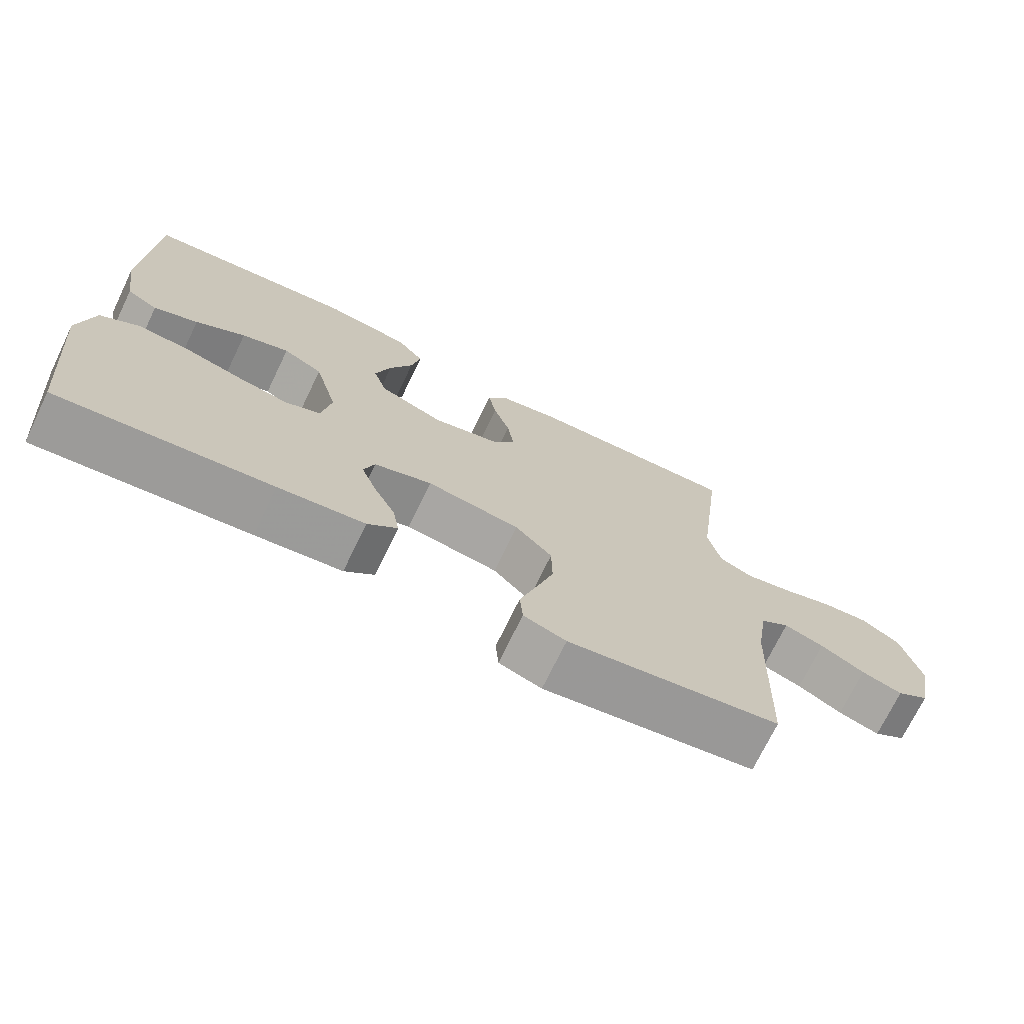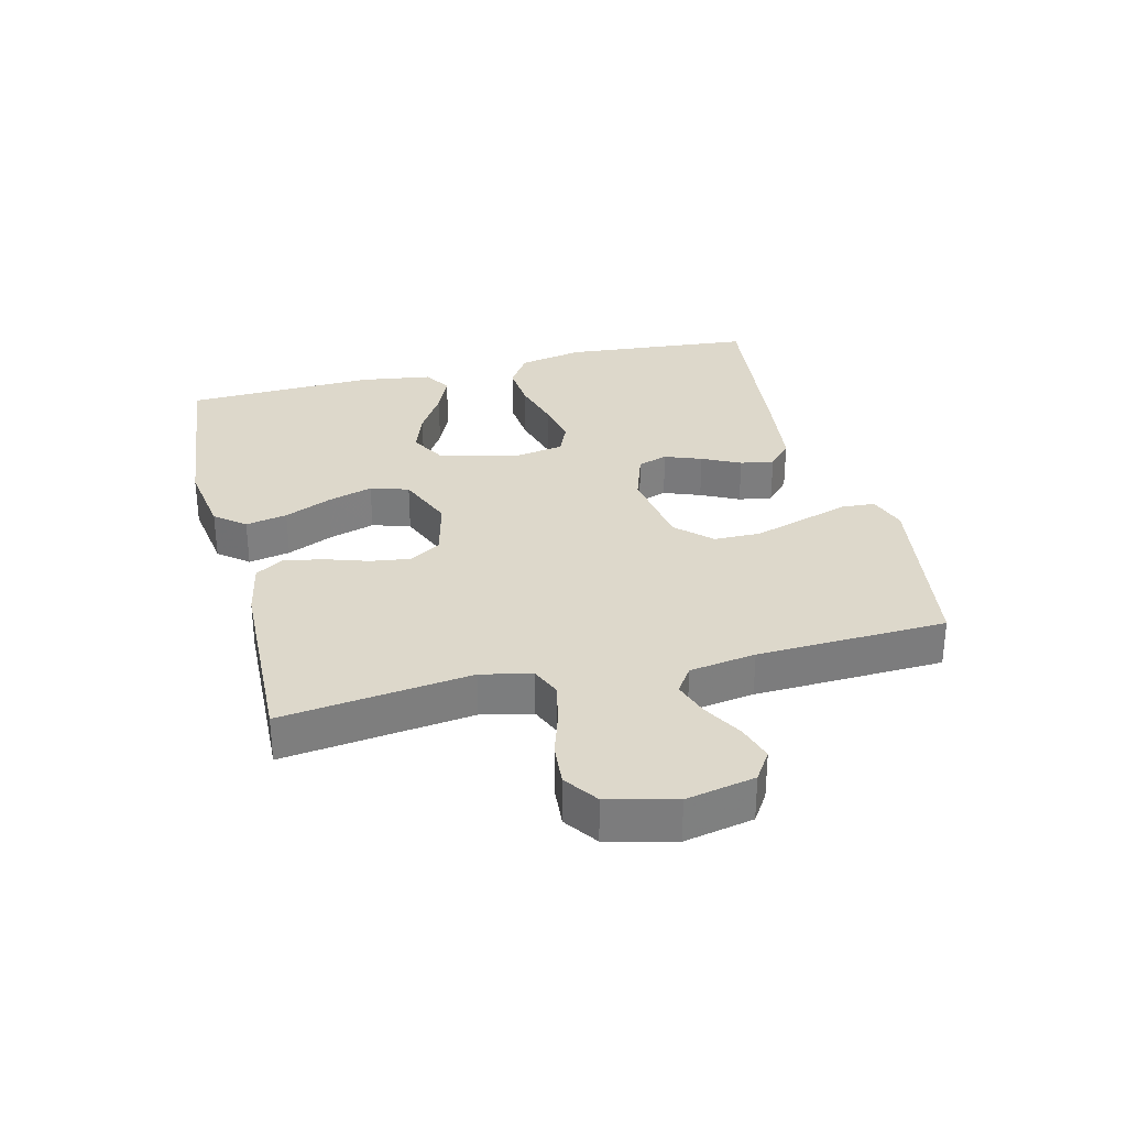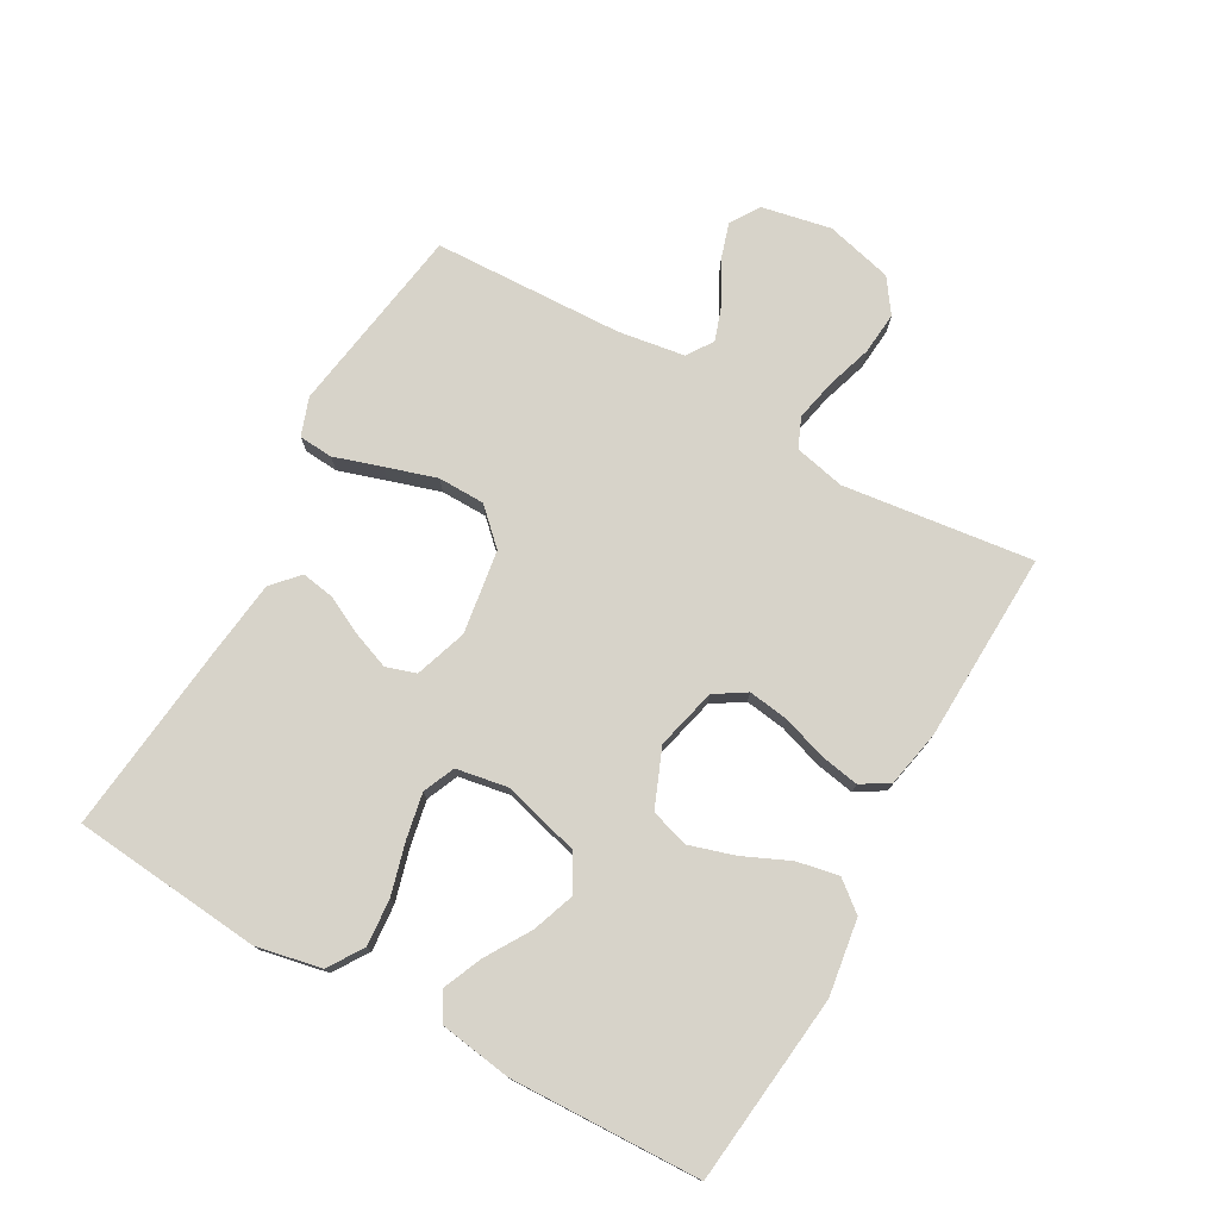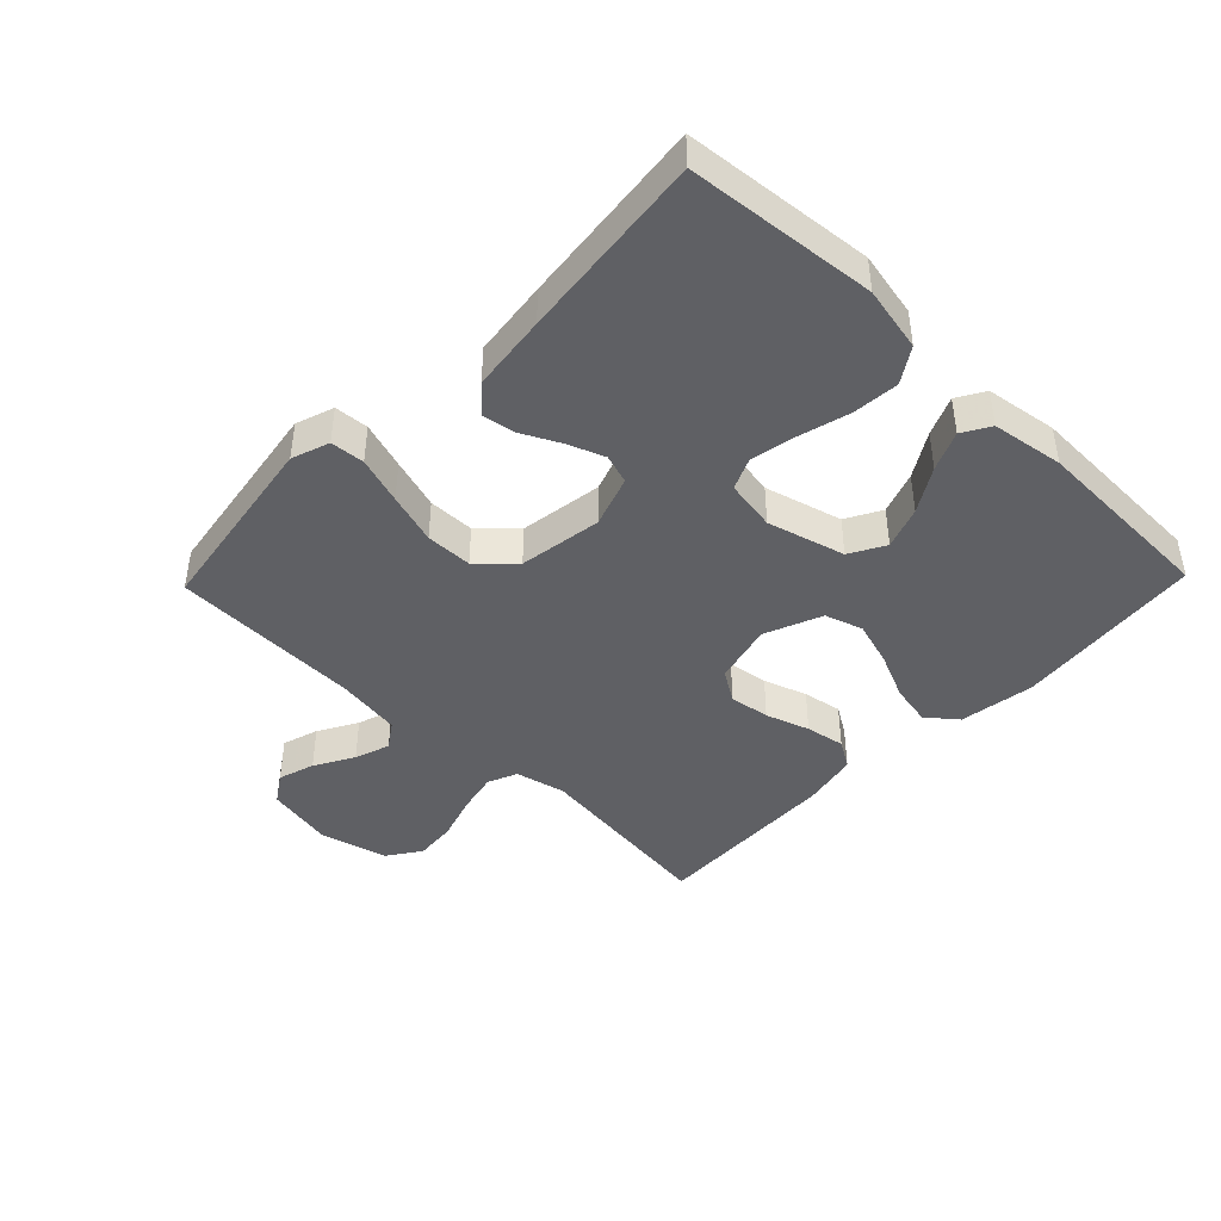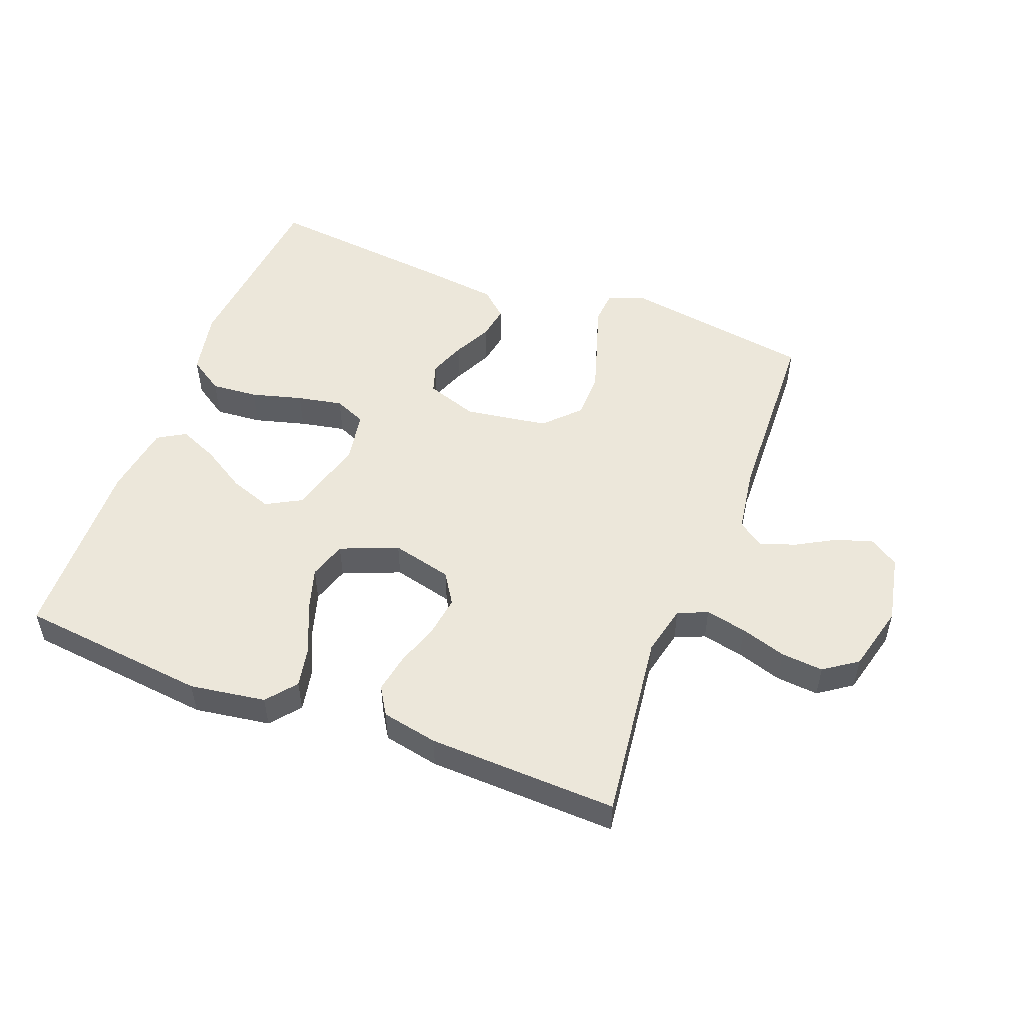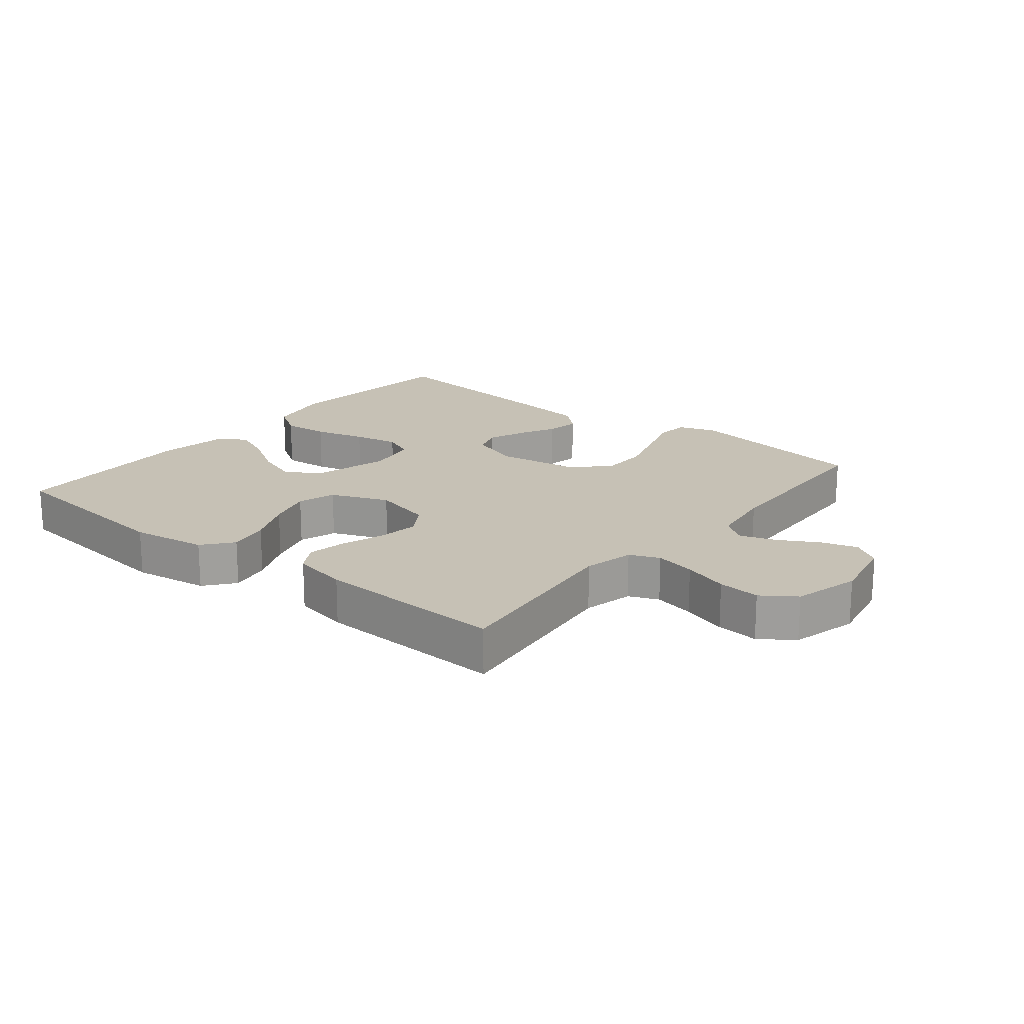
<metadata>
{"format":"obj","ext":"obj","renderer":"f3d","projection":"perspective","resolution":1024,"background":"white","views":[{"elev":-72.2,"azim":-25.8,"up":"+Z"},{"elev":31.2,"azim":75.9,"up":"+Y"},{"elev":76.3,"azim":-60.7,"up":"+Y"},{"elev":-43.3,"azim":-134.0,"up":"+Y"},{"elev":51.6,"azim":20.9,"up":"+Y"},{"elev":18.8,"azim":39.0,"up":"+Y"}]}
</metadata>
<code>
v 0.5 0.07 0.5
v 0.463 0.07 0.2
v 0.481 0.07 0.12
v 0.528 0.07 0.1
v 0.593 0.07 0.114
v 0.665 0.07 0.137
v 0.732 0.07 0.143
v 0.785 0.07 0.106
v 0.812 0.07 0
v 0.79 0.07 -0.109
v 0.744 0.07 -0.139
v 0.686 0.07 -0.121
v 0.624 0.07 -0.086
v 0.568 0.07 -0.067
v 0.527 0.07 -0.095
v 0.511 0.07 -0.2
v 0.5 0.07 -0.5
v 0.2 0.07 -0.547
v 0.14 0.07 -0.526
v 0.136 0.07 -0.472
v 0.16 0.07 -0.397
v 0.185 0.07 -0.316
v 0.184 0.07 -0.242
v 0.132 0.07 -0.188
v 0 0.07 -0.168
v -0.082 0.07 -0.196
v -0.097 0.07 -0.243
v -0.075 0.07 -0.301
v -0.045 0.07 -0.361
v -0.036 0.07 -0.414
v -0.078 0.07 -0.452
v -0.2 0.07 -0.467
v -0.5 0.07 -0.5
v -0.528 0.07 -0.2
v -0.507 0.07 -0.097
v -0.452 0.07 -0.061
v -0.378 0.07 -0.067
v -0.297 0.07 -0.089
v -0.225 0.07 -0.103
v -0.175 0.07 -0.081
v -0.161 0.07 0
v -0.194 0.07 0.123
v -0.25 0.07 0.154
v -0.317 0.07 0.13
v -0.387 0.07 0.087
v -0.449 0.07 0.06
v -0.493 0.07 0.086
v -0.51 0.07 0.2
v -0.5 0.07 0.5
v -0.2 0.07 0.533
v -0.08 0.07 0.515
v -0.042 0.07 0.468
v -0.055 0.07 0.402
v -0.088 0.07 0.328
v -0.11 0.07 0.256
v -0.091 0.07 0.196
v 0 0.07 0.159
v 0.096 0.07 0.183
v 0.127 0.07 0.232
v 0.118 0.07 0.296
v 0.095 0.07 0.365
v 0.084 0.07 0.427
v 0.111 0.07 0.471
v 0.2 0.07 0.489
v 0.5 0 0.5
v 0.463 0 0.2
v 0.481 0 0.12
v 0.528 0 0.1
v 0.593 0 0.114
v 0.665 0 0.137
v 0.732 0 0.143
v 0.785 0 0.106
v 0.812 0 0
v 0.79 0 -0.109
v 0.744 0 -0.139
v 0.686 0 -0.121
v 0.624 0 -0.086
v 0.568 0 -0.067
v 0.527 0 -0.095
v 0.511 0 -0.2
v 0.5 0 -0.5
v 0.2 0 -0.547
v 0.14 0 -0.526
v 0.136 0 -0.472
v 0.16 0 -0.397
v 0.185 0 -0.316
v 0.184 0 -0.242
v 0.132 0 -0.188
v 0 0 -0.168
v -0.082 0 -0.196
v -0.097 0 -0.243
v -0.075 0 -0.301
v -0.045 0 -0.361
v -0.036 0 -0.414
v -0.078 0 -0.452
v -0.2 0 -0.467
v -0.5 0 -0.5
v -0.528 0 -0.2
v -0.507 0 -0.097
v -0.452 0 -0.061
v -0.378 0 -0.067
v -0.297 0 -0.089
v -0.225 0 -0.103
v -0.175 0 -0.081
v -0.161 0 0
v -0.194 0 0.123
v -0.25 0 0.154
v -0.317 0 0.13
v -0.387 0 0.087
v -0.449 0 0.06
v -0.493 0 0.086
v -0.51 0 0.2
v -0.5 0 0.5
v -0.2 0 0.533
v -0.08 0 0.515
v -0.042 0 0.468
v -0.055 0 0.402
v -0.088 0 0.328
v -0.11 0 0.256
v -0.091 0 0.196
v 0 0 0.159
v 0.096 0 0.183
v 0.127 0 0.232
v 0.118 0 0.296
v 0.095 0 0.365
v 0.084 0 0.427
v 0.111 0 0.471
v 0.2 0 0.489
f 63 64 1 2
f 60 61 62 63
f 59 60 63 2
f 58 59 2 3
f 57 58 3 4
f 51 52 53 54
f 51 54 55
f 50 51 55
f 49 50 55 56
f 44 45 46 47
f 43 44 47 48
f 35 36 37 38
f 35 38 39
f 34 35 39
f 33 34 39
f 32 33 39 40
f 28 29 30 31
f 27 28 31 32
f 26 27 32 40
f 18 19 20 21
f 16 17 18 21
f 15 16 21 22
f 14 15 22 23
f 10 11 12 13
f 10 13 14
f 9 10 14
f 8 9 14
f 5 6 7 8
f 4 5 8 14
f 57 4 14 23
f 43 48 49 56
f 42 43 56 57
f 41 42 57
f 25 26 40 41
f 24 25 41 57
f 23 24 57
f 66 65 128 127
f 127 126 125 124
f 66 127 124 123
f 67 66 123 122
f 68 67 122 121
f 118 117 116 115
f 119 118 115
f 119 115 114
f 120 119 114 113
f 111 110 109 108
f 112 111 108 107
f 102 101 100 99
f 103 102 99
f 103 99 98
f 103 98 97
f 104 103 97 96
f 95 94 93 92
f 96 95 92 91
f 104 96 91 90
f 85 84 83 82
f 85 82 81 80
f 86 85 80 79
f 87 86 79 78
f 77 76 75 74
f 78 77 74
f 78 74 73
f 78 73 72
f 72 71 70 69
f 78 72 69 68
f 87 78 68 121
f 120 113 112 107
f 121 120 107 106
f 121 106 105
f 105 104 90 89
f 121 105 89 88
f 121 88 87
f 1 65 66 2
f 2 66 67 3
f 3 67 68 4
f 4 68 69 5
f 5 69 70 6
f 6 70 71 7
f 7 71 72 8
f 8 72 73 9
f 9 73 74 10
f 10 74 75 11
f 11 75 76 12
f 12 76 77 13
f 13 77 78 14
f 14 78 79 15
f 15 79 80 16
f 16 80 81 17
f 17 81 82 18
f 18 82 83 19
f 19 83 84 20
f 20 84 85 21
f 21 85 86 22
f 22 86 87 23
f 23 87 88 24
f 24 88 89 25
f 25 89 90 26
f 26 90 91 27
f 27 91 92 28
f 28 92 93 29
f 29 93 94 30
f 30 94 95 31
f 31 95 96 32
f 32 96 97 33
f 33 97 98 34
f 34 98 99 35
f 35 99 100 36
f 36 100 101 37
f 37 101 102 38
f 38 102 103 39
f 39 103 104 40
f 40 104 105 41
f 41 105 106 42
f 42 106 107 43
f 43 107 108 44
f 44 108 109 45
f 45 109 110 46
f 46 110 111 47
f 47 111 112 48
f 48 112 113 49
f 49 113 114 50
f 50 114 115 51
f 51 115 116 52
f 52 116 117 53
f 53 117 118 54
f 54 118 119 55
f 55 119 120 56
f 56 120 121 57
f 57 121 122 58
f 58 122 123 59
f 59 123 124 60
f 60 124 125 61
f 61 125 126 62
f 62 126 127 63
f 63 127 128 64
f 64 128 65 1

</code>
